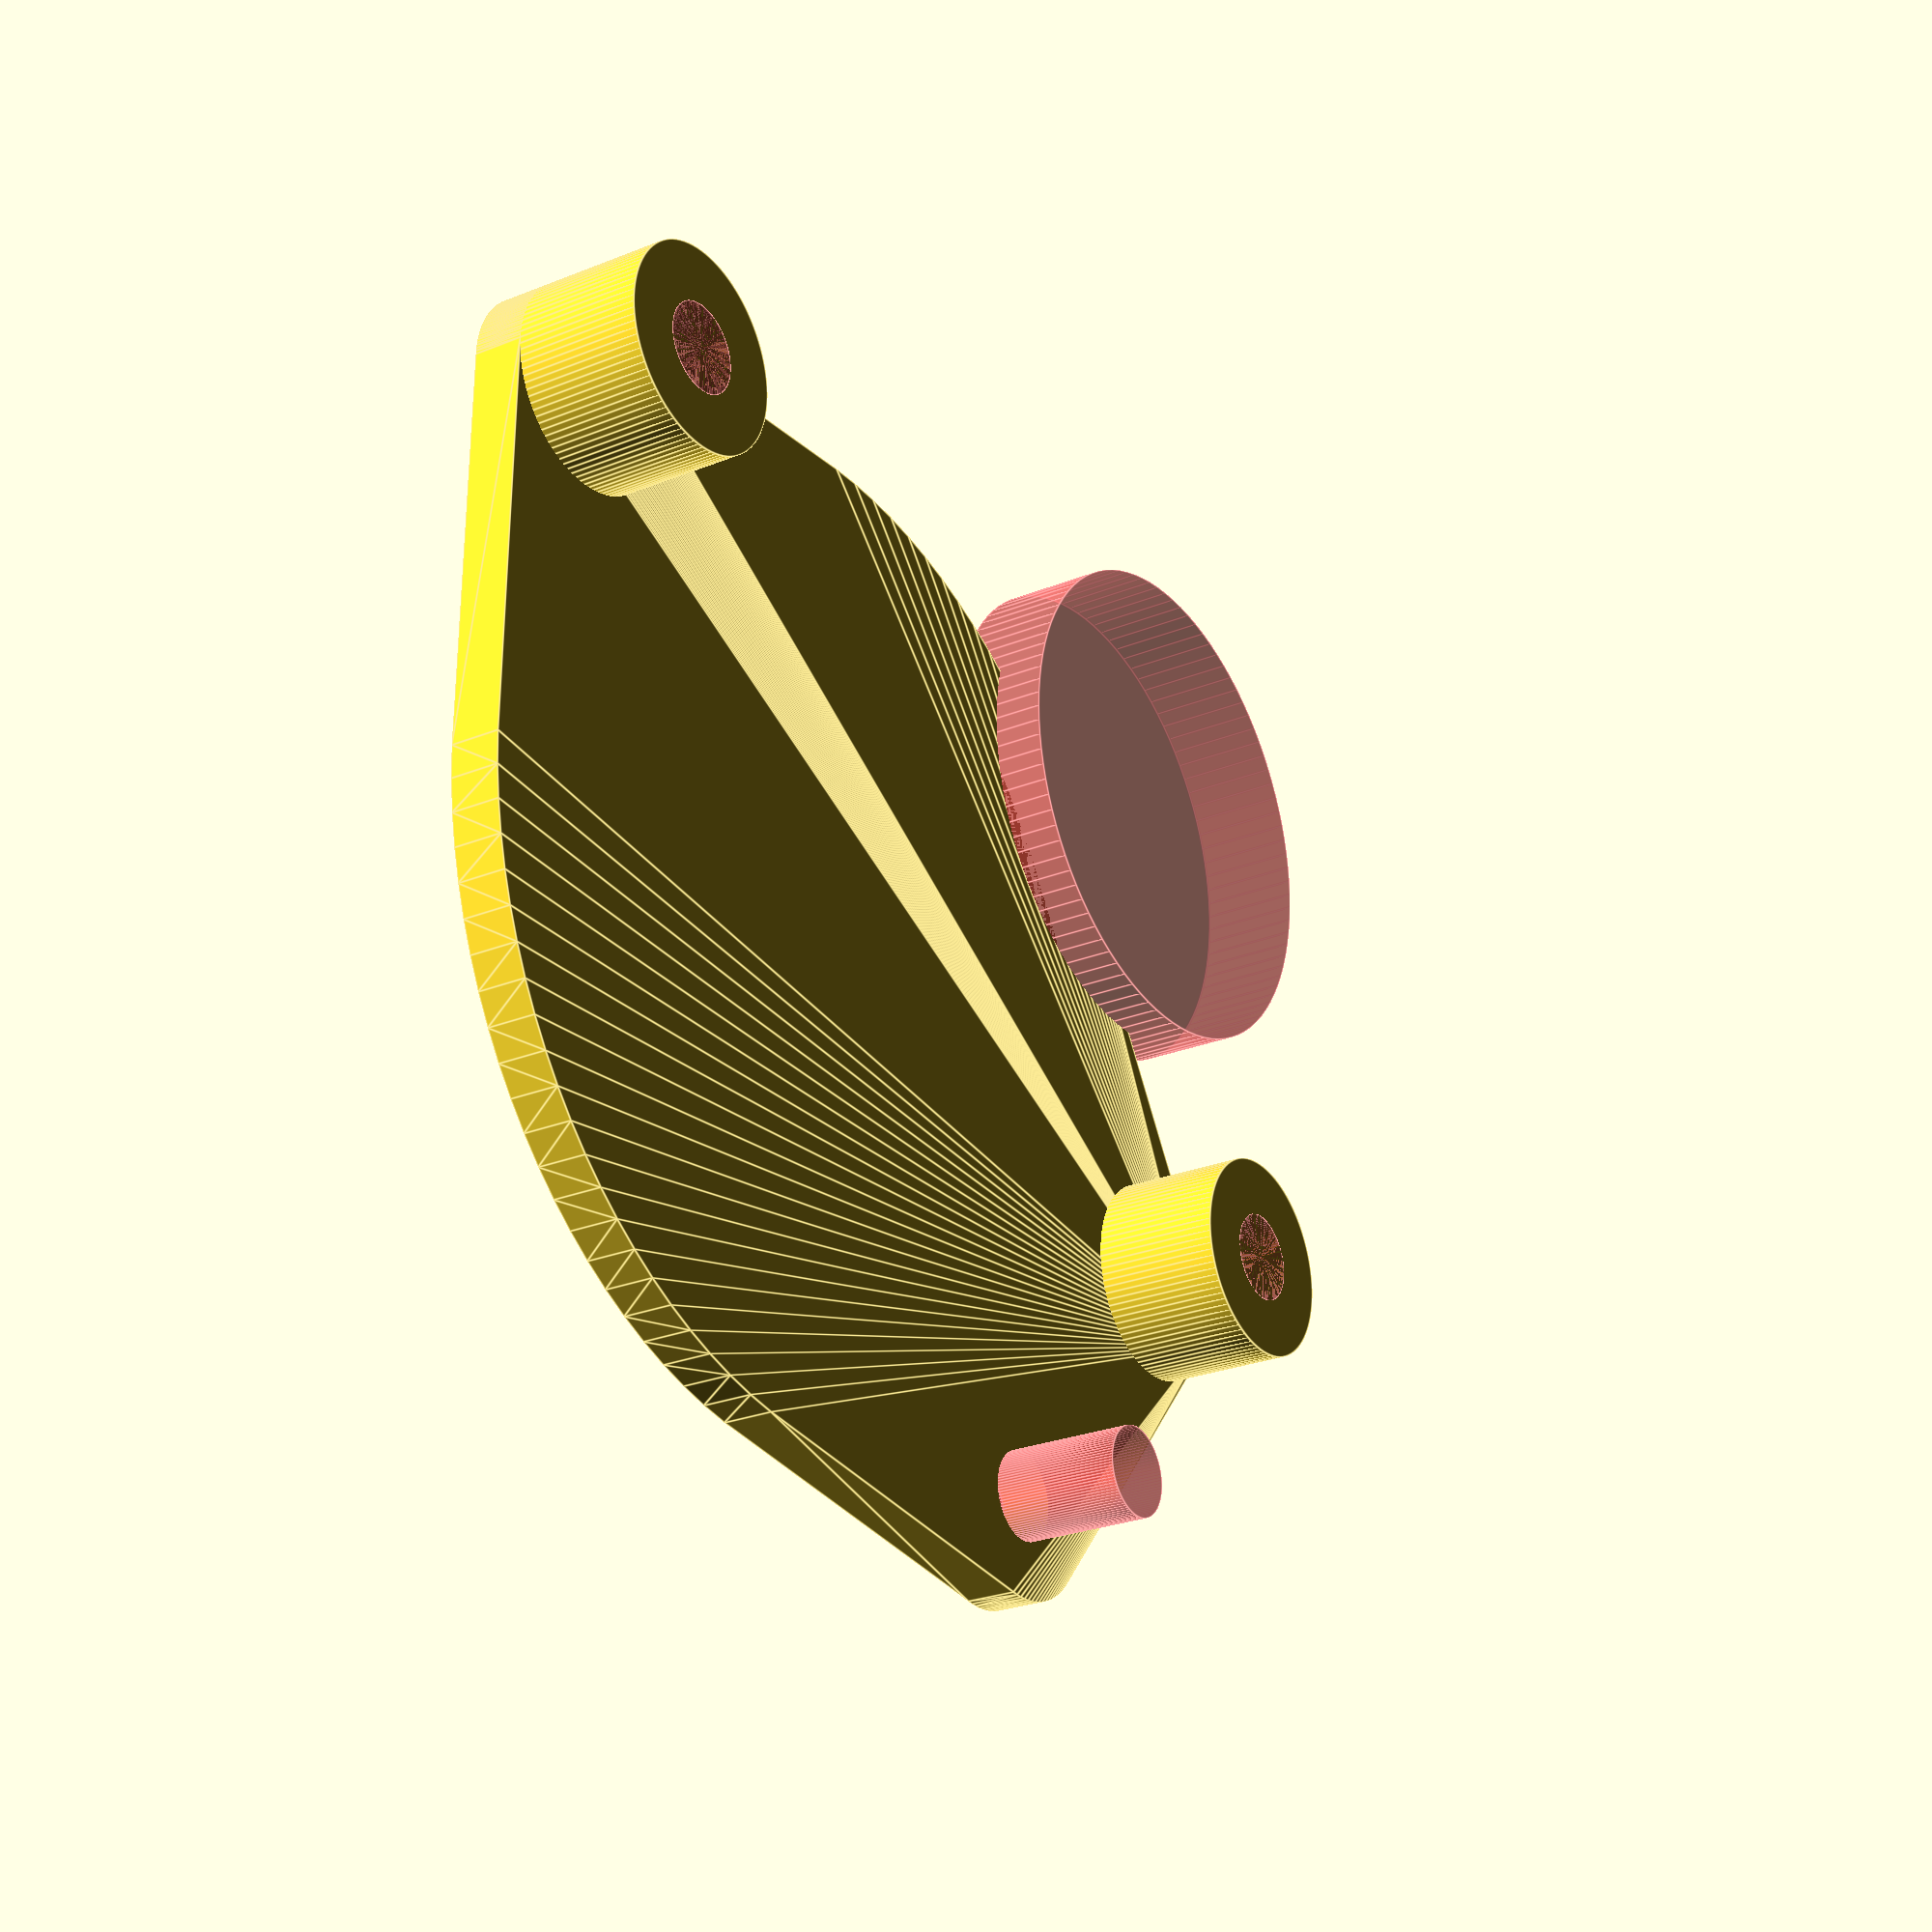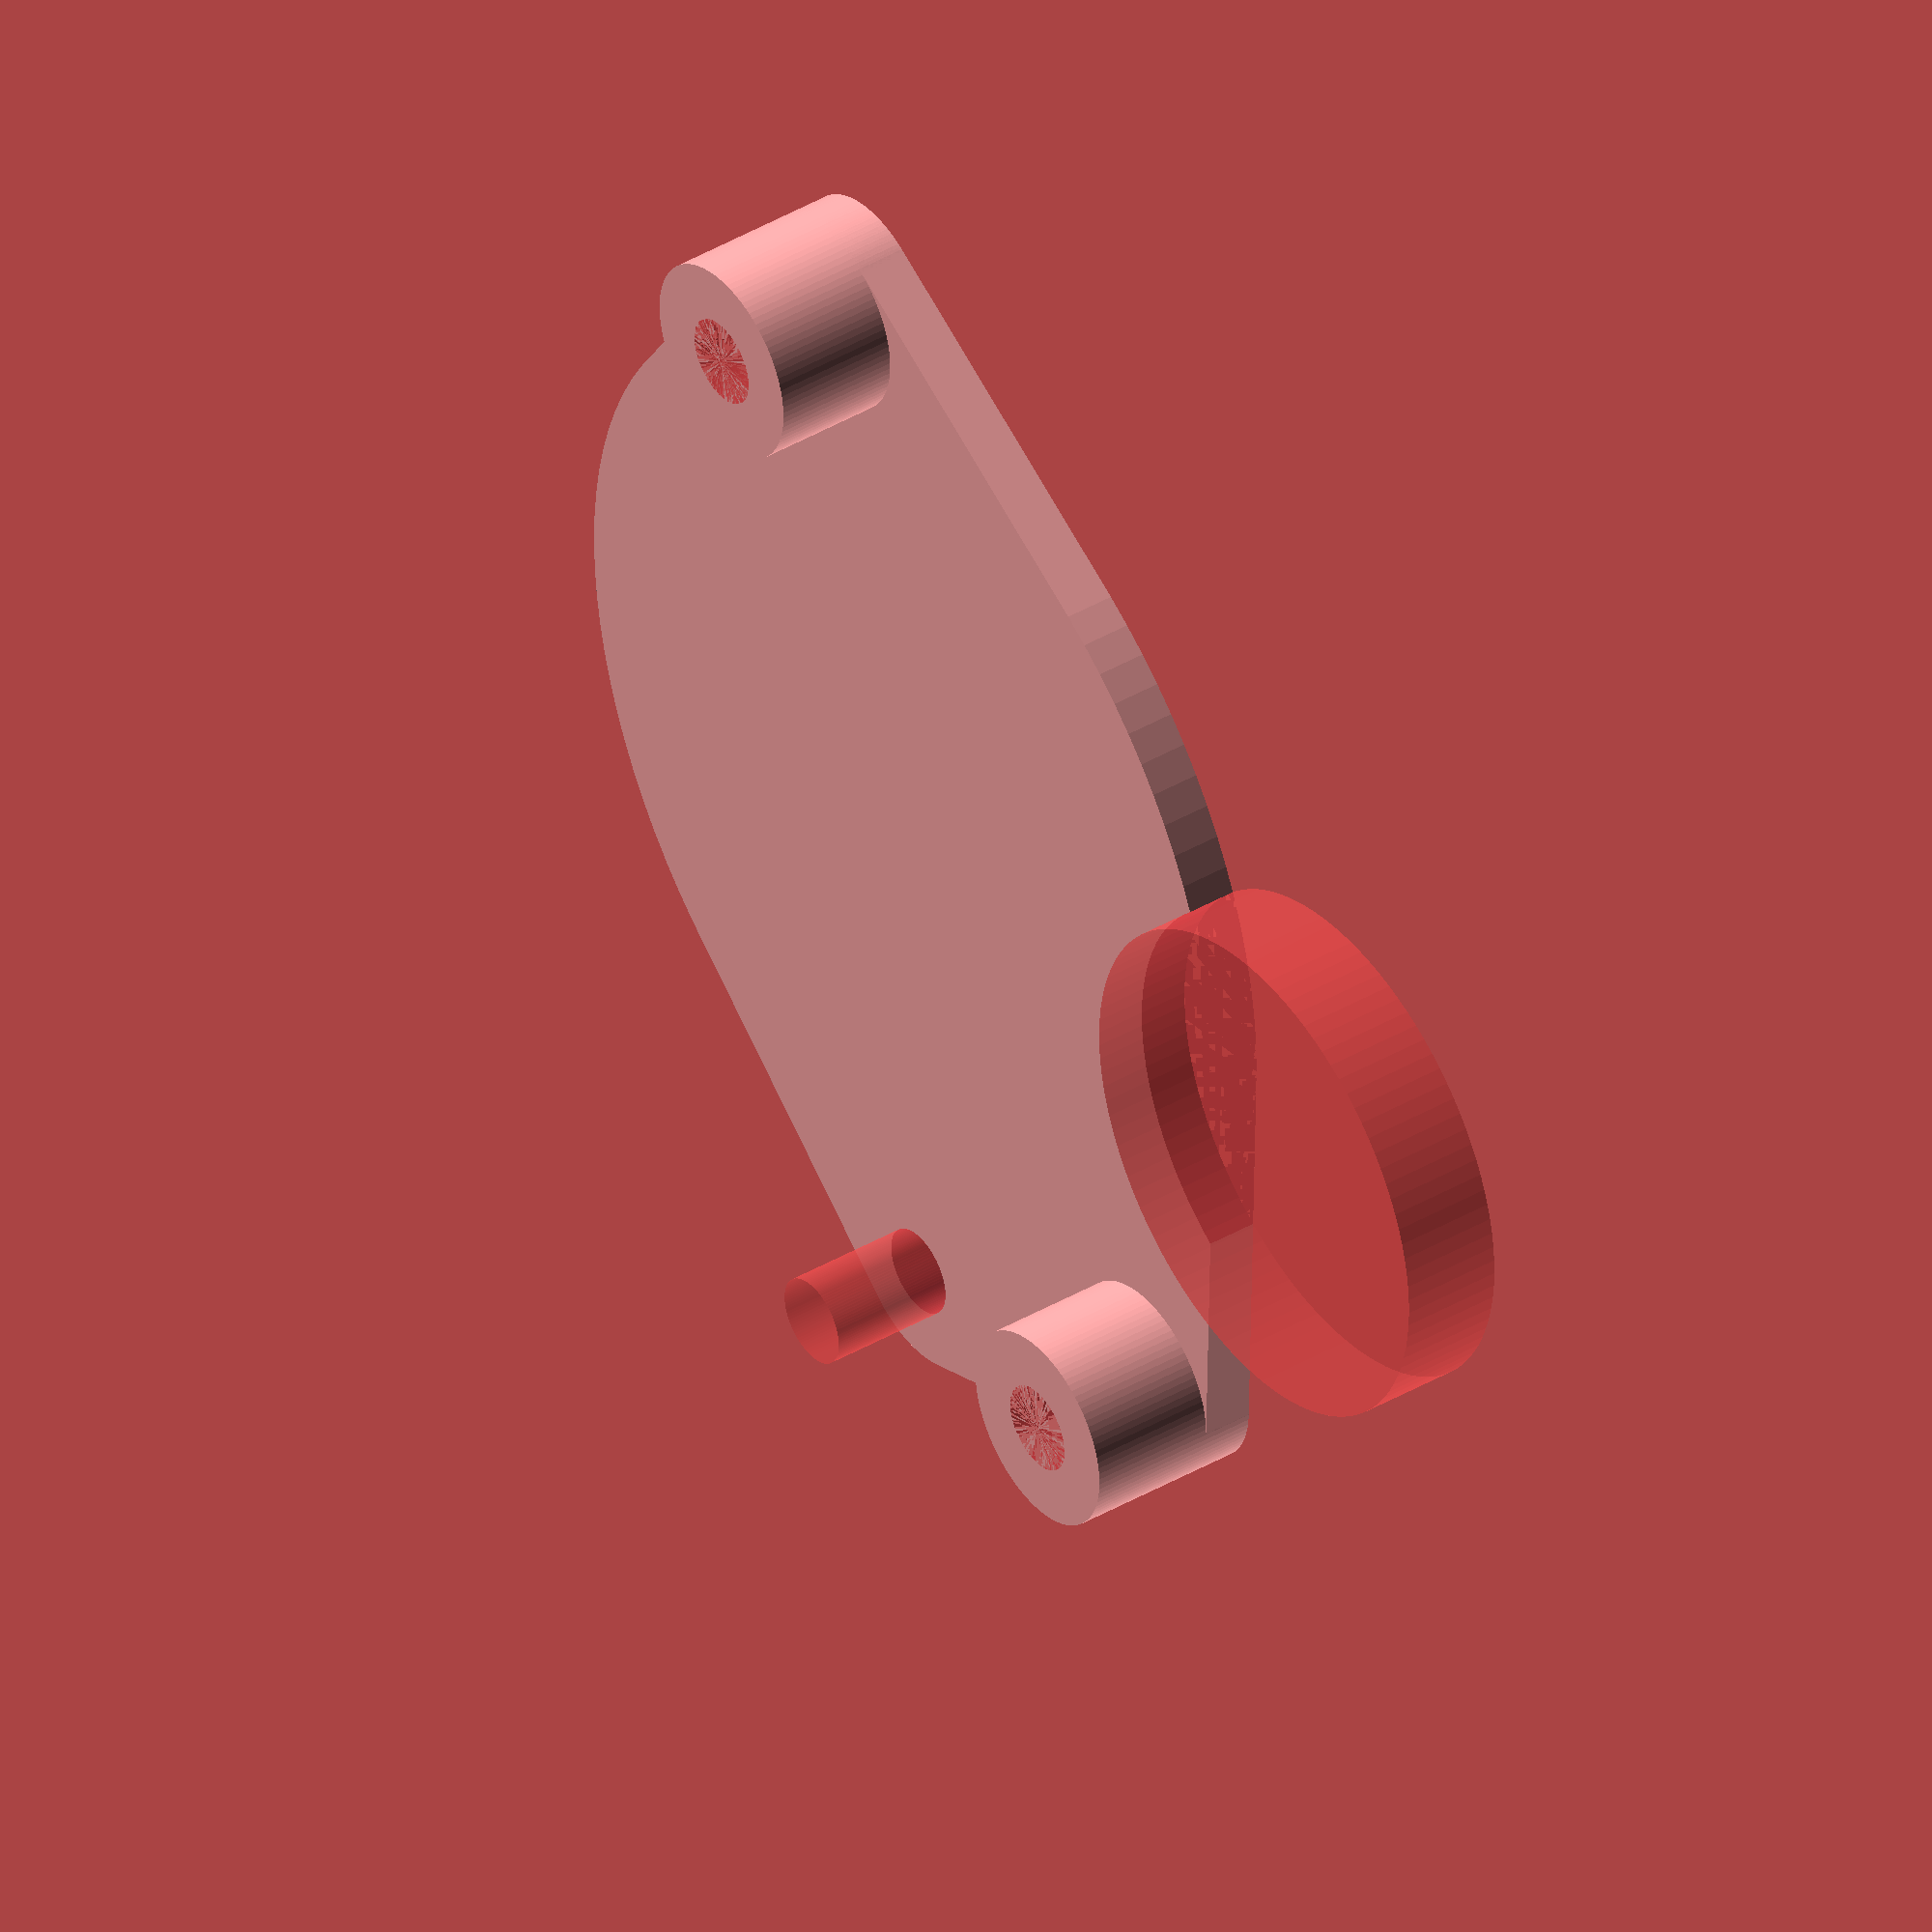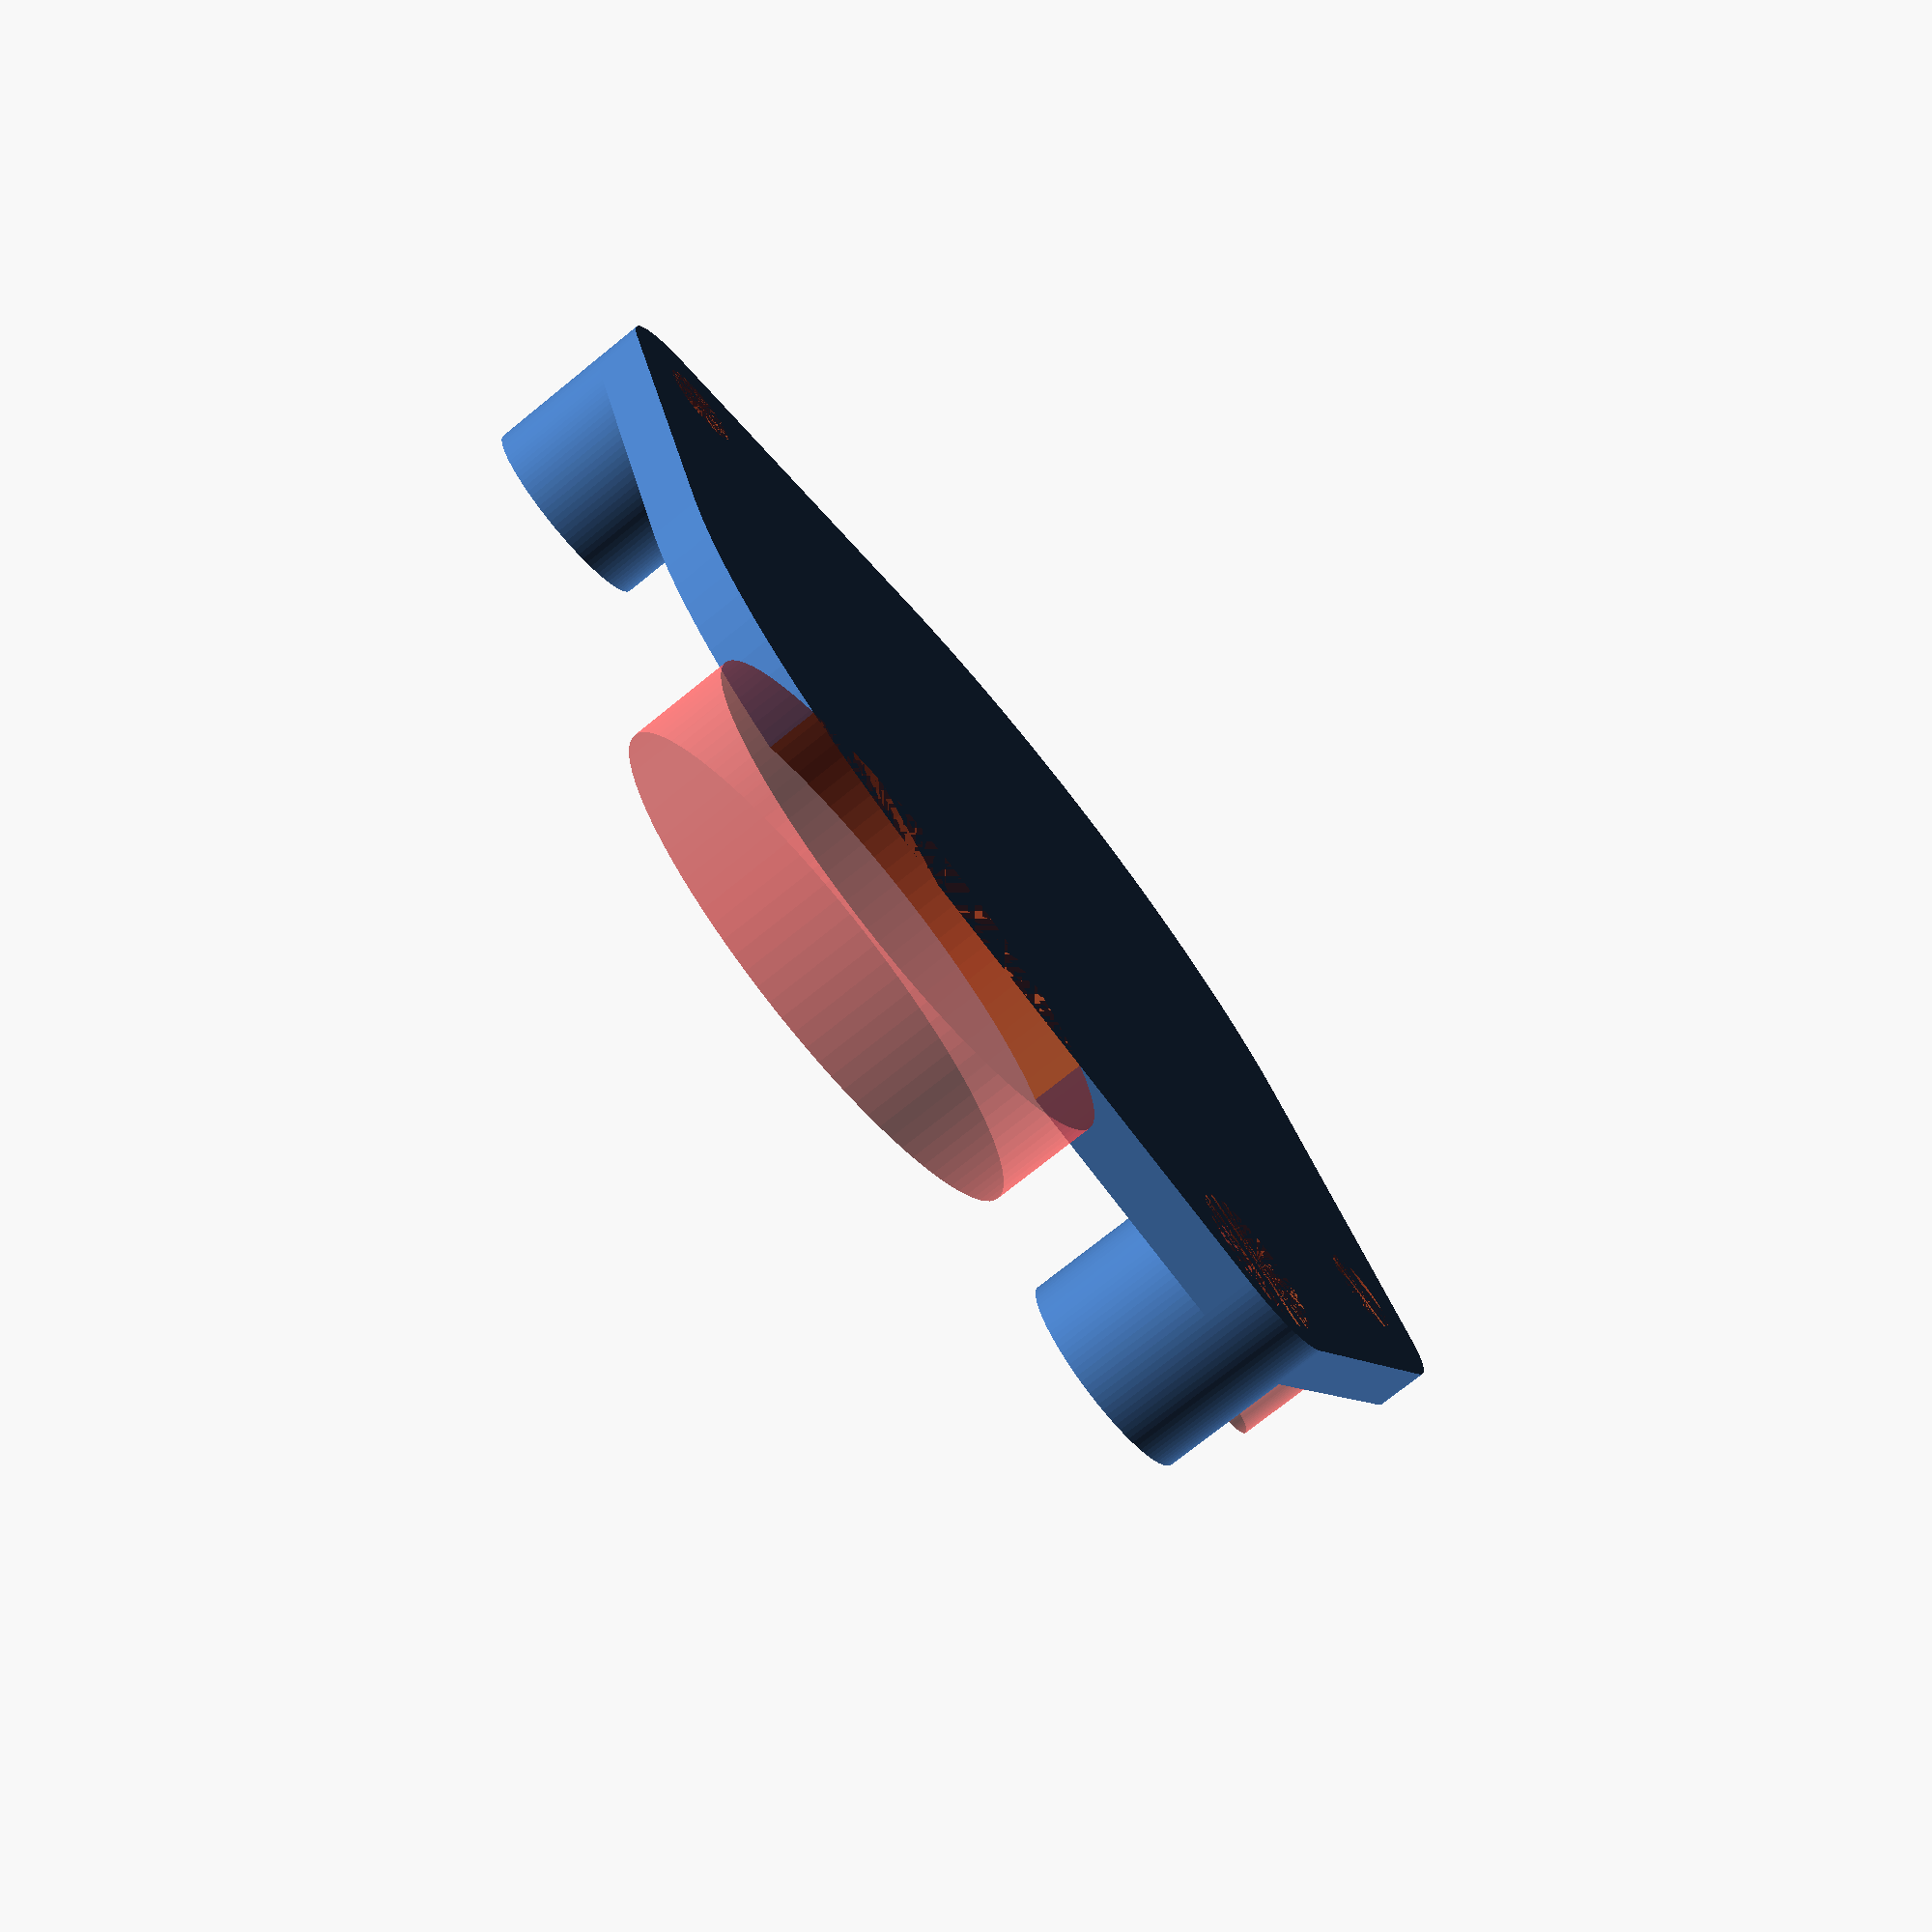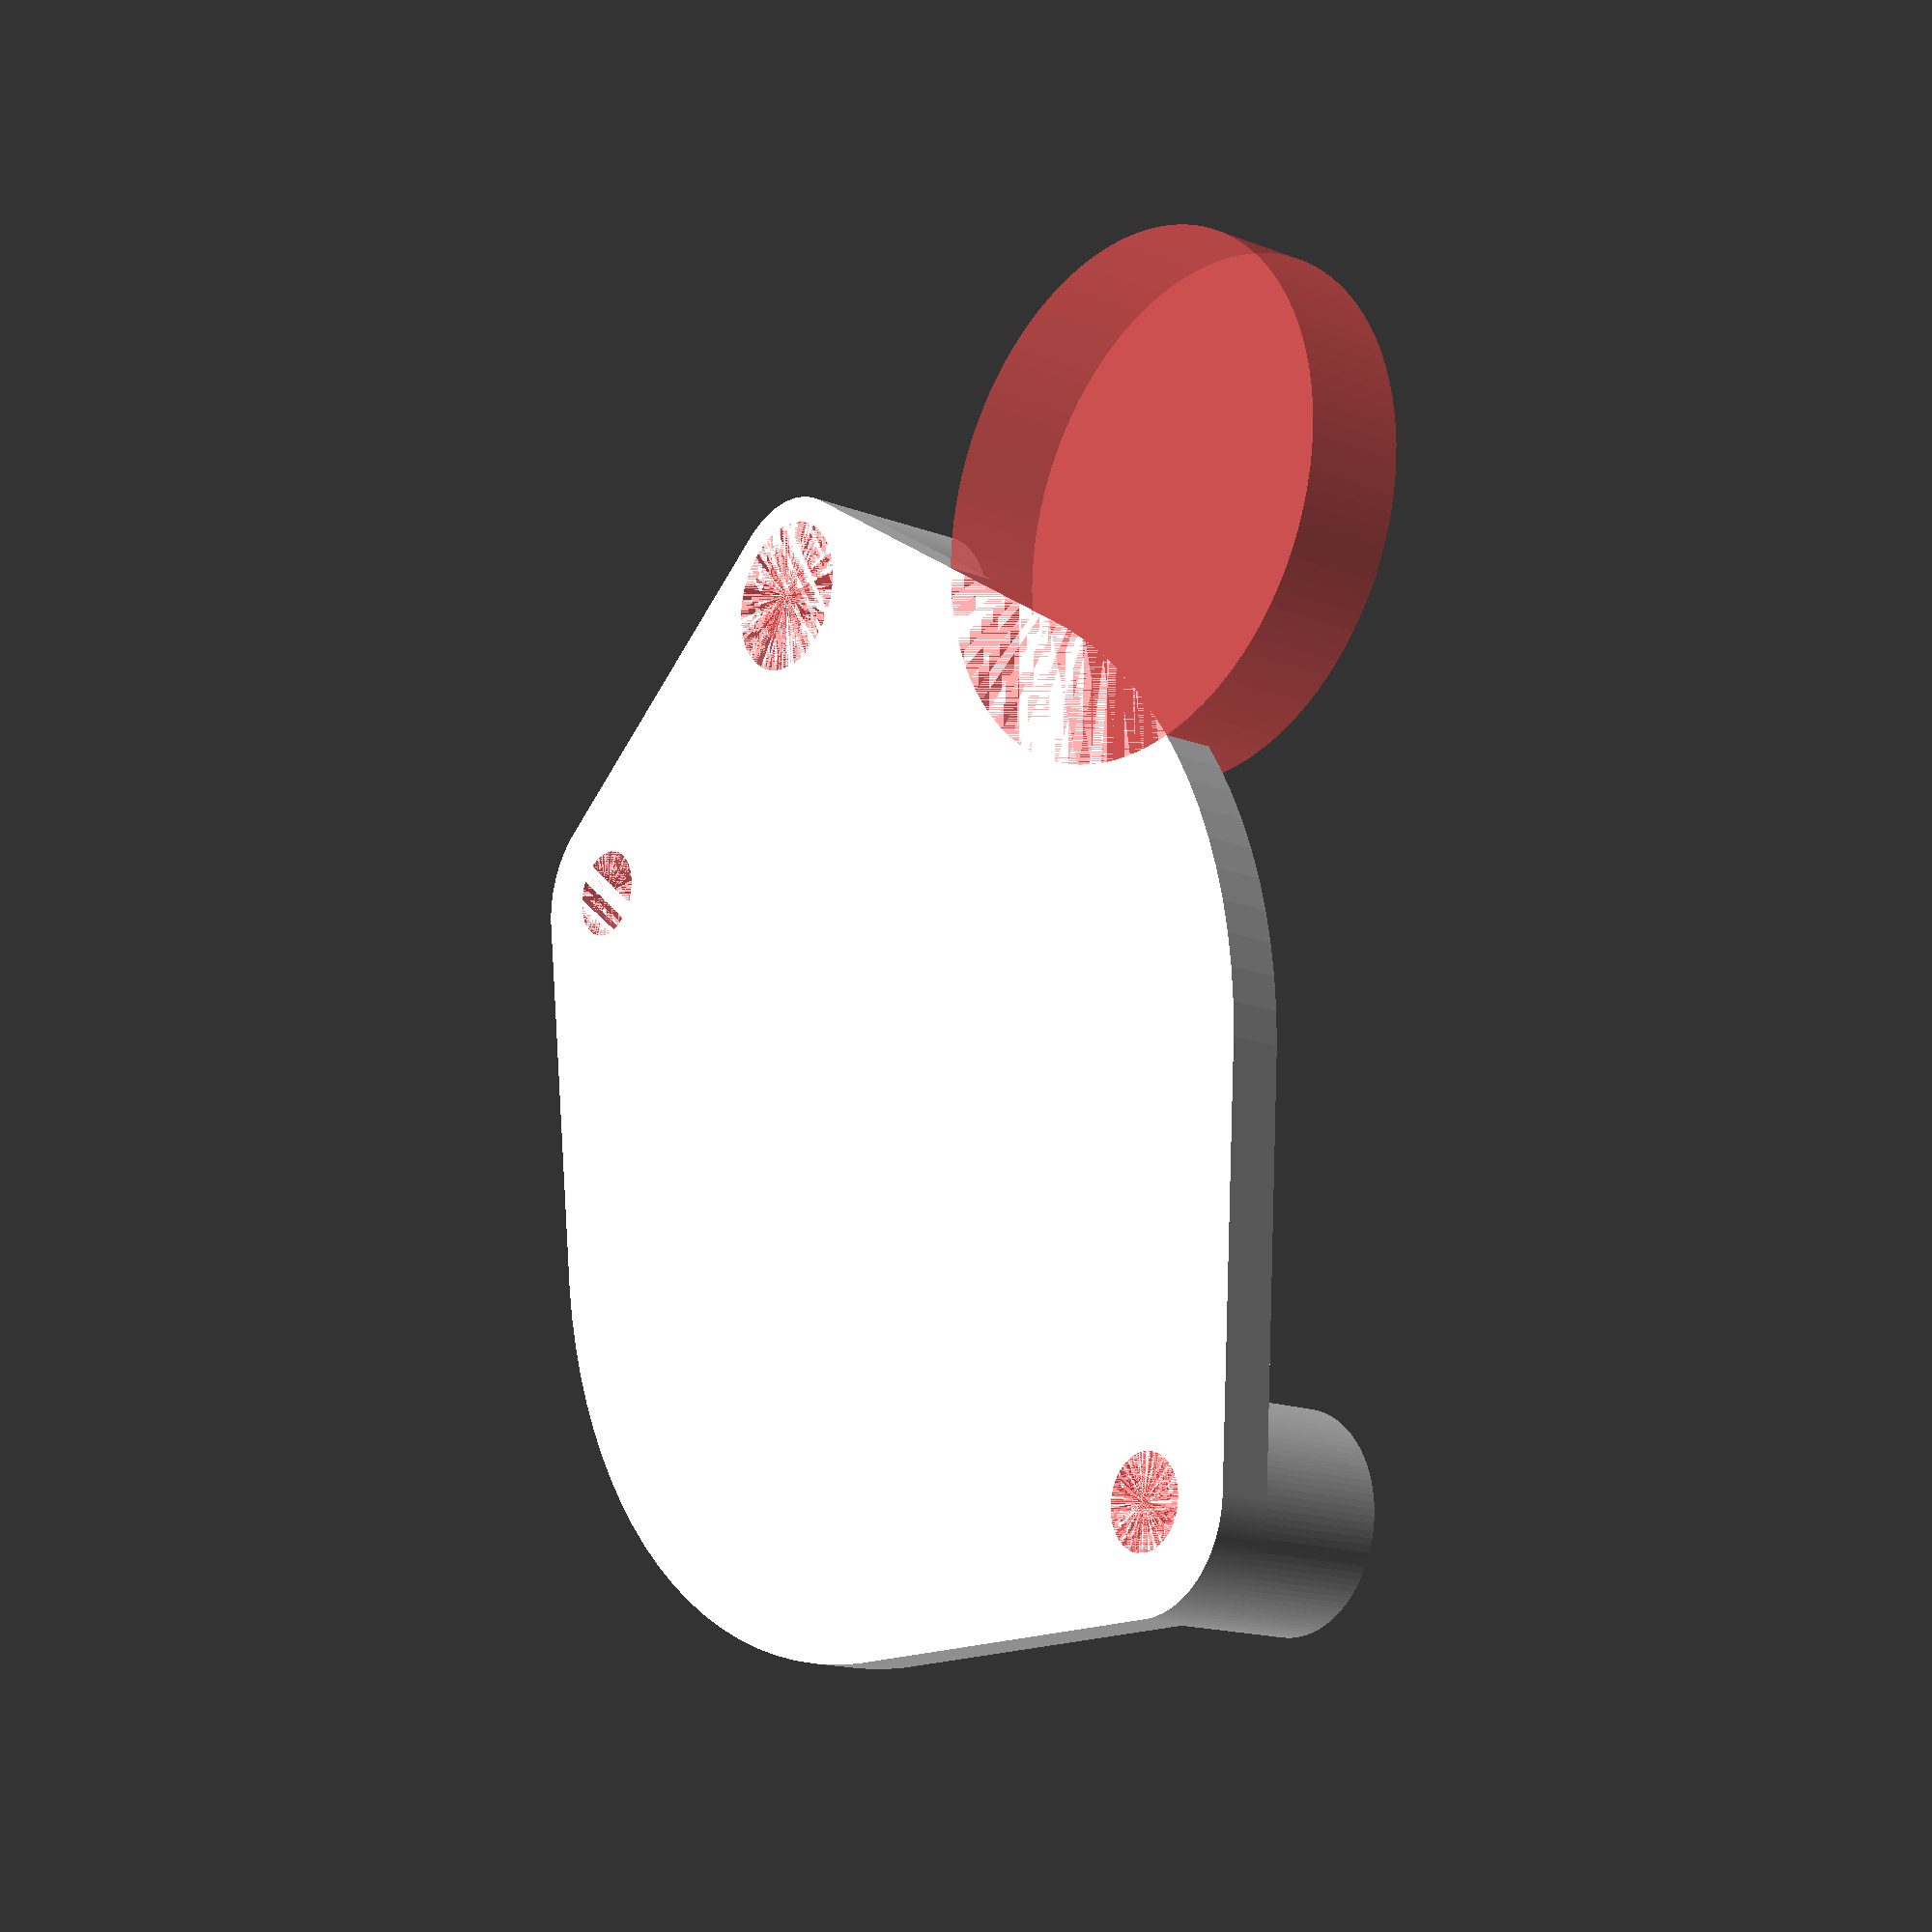
<openscad>
THICKNESS = 2;

STANDOFF_HEIGHT = 5;
STANDOFF_DIA = 8;

MOUNT_HOLE_SPACING = 44;
MOUNT_HOLE_DIA = 3.5;
MOUNT_HOLE_HEAD_DIA = 6;
MOUNT_HOLE_HEAD_HEIGHT = 4;
MOUNT_DIA = STANDOFF_DIA;

SHERPA_ANGLE = 50;
ORBITOOL_ANGLE = 30;
ORBITOOL_BULGE_DIA = 40;
ORBITOOL_BULGE_OFFSET = -2;
ORBITOOL_SENSOR_ACCESS_DIA = 20;
ORBITOOL_SENSOR_ACCESS_OFFSET_X = -36;
ORBITOOL_SENSOR_ACCESS_OFFSET_Y = 8;

$fn = 100;

module holes(dia, height) {
  for(i = [0, 1]) {
    rotate([0, 0, SHERPA_ANGLE])
    translate([0, i * MOUNT_HOLE_SPACING, 0])
    cylinder(d = dia, h = height);

    rotate([0, 0, ORBITOOL_ANGLE])
    translate([0, i * MOUNT_HOLE_SPACING,  0])
    cylinder(d = dia, h = height);

  }
}

module standoffs() {
  for(i = [0, 1]) {
    rotate([0, 0, SHERPA_ANGLE])
    translate([0, i * MOUNT_HOLE_SPACING, 0])
    cylinder(d = STANDOFF_DIA, h = THICKNESS + STANDOFF_HEIGHT);
  }
}

difference() {
  union() {
    hull() {
      holes(dia = MOUNT_DIA, height = THICKNESS);
      rotate([0, 0, ORBITOOL_ANGLE])
      translate([ORBITOOL_BULGE_OFFSET, MOUNT_HOLE_SPACING/2, 0])
      cylinder(d = ORBITOOL_BULGE_DIA, h = THICKNESS);
    }
    standoffs();
  }
  #holes(dia = MOUNT_HOLE_DIA, height = THICKNESS + STANDOFF_HEIGHT);

  #rotate([0, 0, SHERPA_ANGLE])
  translate([0, MOUNT_HOLE_SPACING, 0])
  cylinder(d = MOUNT_HOLE_HEAD_DIA, h = MOUNT_HOLE_HEAD_HEIGHT);

  #translate([ORBITOOL_SENSOR_ACCESS_OFFSET_X, ORBITOOL_SENSOR_ACCESS_OFFSET_Y, 0])
  cylinder(d = ORBITOOL_SENSOR_ACCESS_DIA, h = MOUNT_HOLE_HEAD_HEIGHT);
}

</openscad>
<views>
elev=205.4 azim=349.6 roll=236.7 proj=p view=edges
elev=139.9 azim=22.4 roll=126.0 proj=o view=wireframe
elev=73.6 azim=279.6 roll=129.0 proj=p view=wireframe
elev=15.8 azim=78.3 roll=230.9 proj=p view=wireframe
</views>
